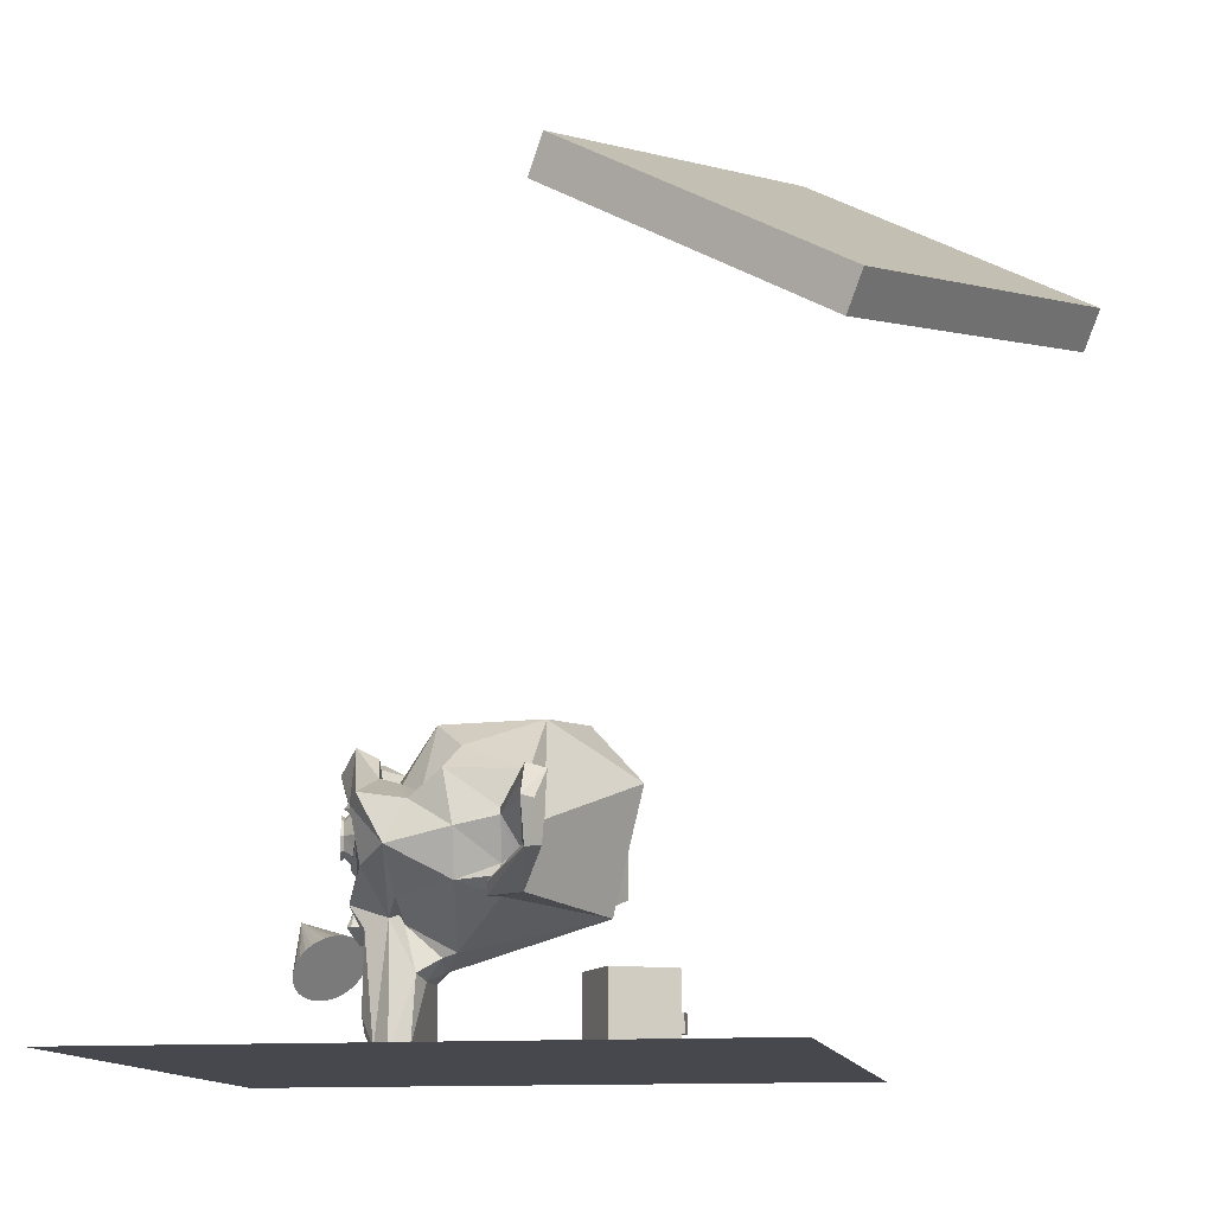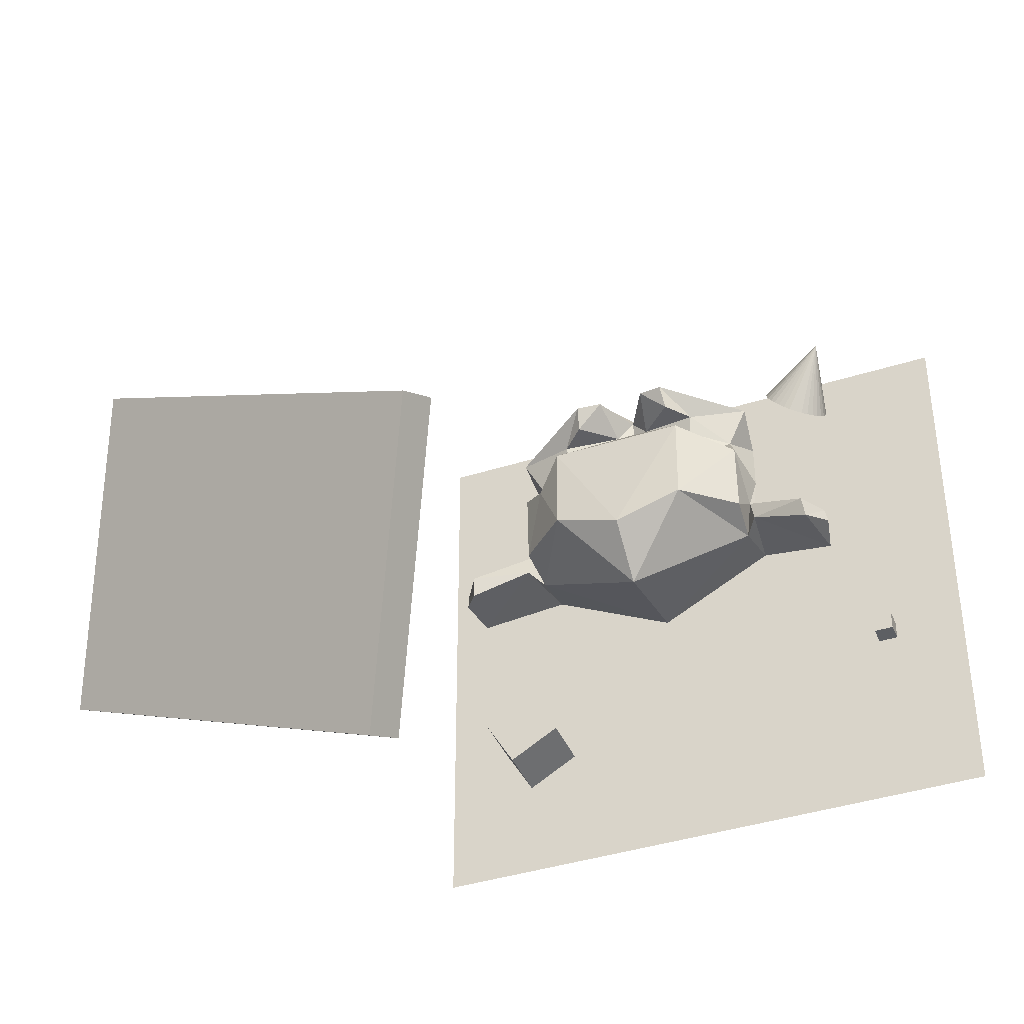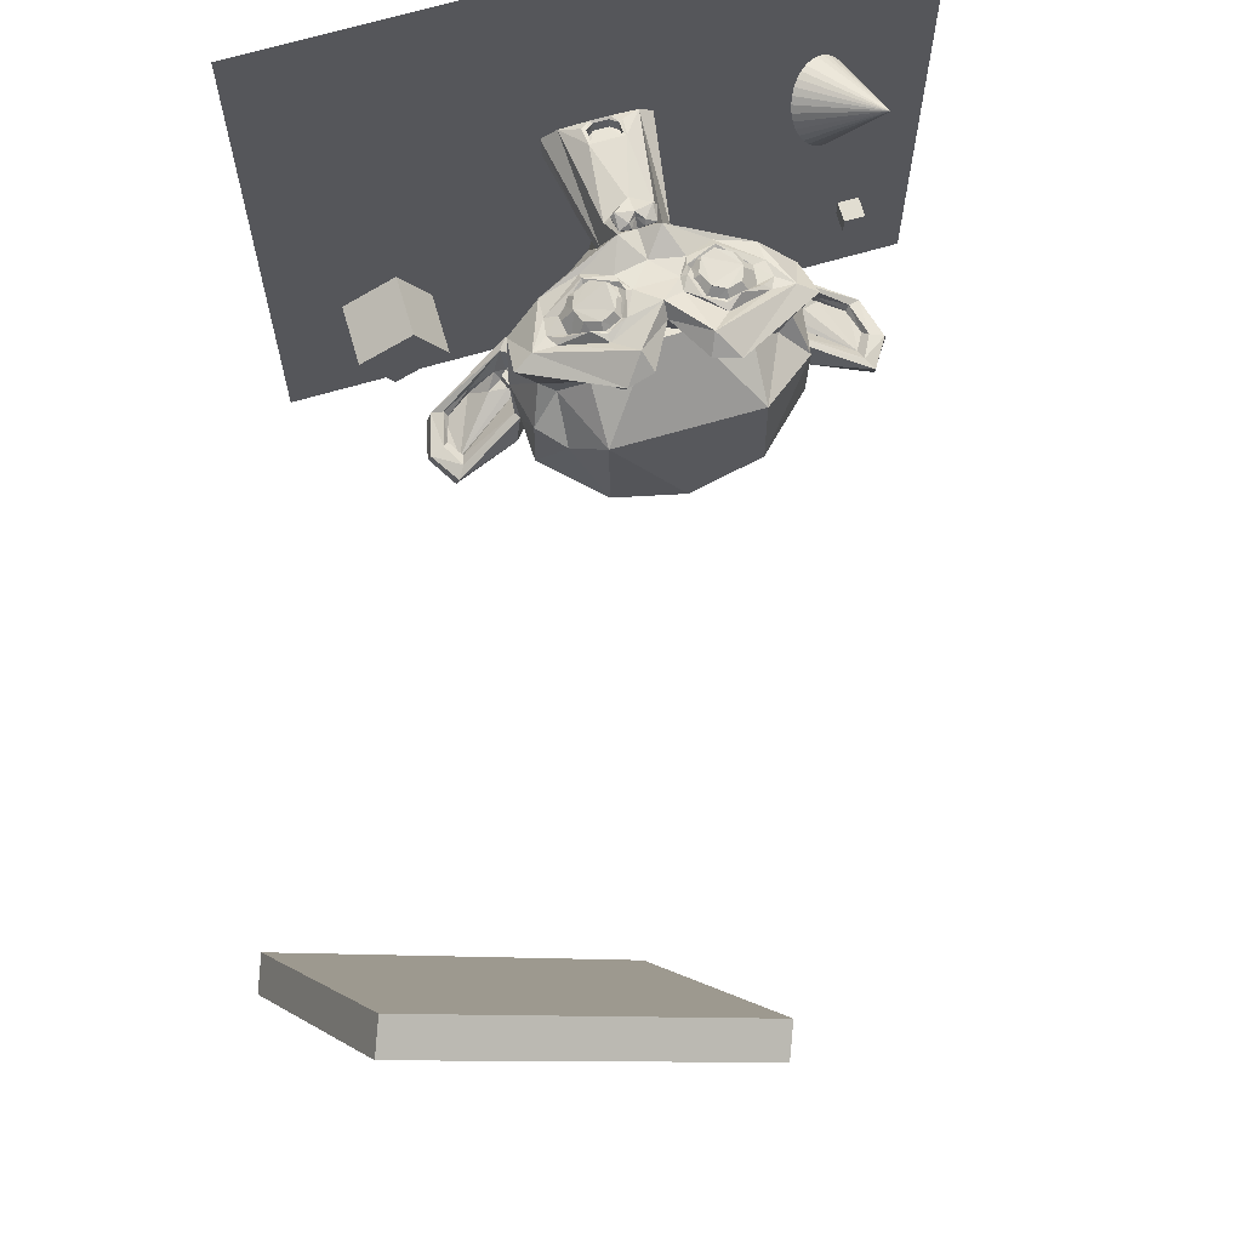
<metadata>
{"format":"obj","ext":"obj","renderer":"f3d","projection":"perspective","resolution":1024,"background":"white","views":[{"elev":-11.7,"azim":100.2,"up":"+Y"},{"elev":-40.0,"azim":-158.5,"up":"+Z"},{"elev":68.7,"azim":163.7,"up":"+Z"}]}
</metadata>
<code>
o Suzanne
v 0.2109 -0.3906 0.1641
v 0.7344 -0.04688 0.07031
v 0.4375 -0.09375 0.4688
v -0.7969 0.5625 0.125
v -0.8203 0.3281 -0.2031
v -0.8516 0.2344 0.05469
v 0.3516 0.1328 0.7812
v 0.3516 -0.02344 0.6172
v 0.4375 0.1641 0.7656
v 0.1562 0.05469 0.6484
v 0.2734 0.1641 0.7969
v 0.2422 0.2422 0.7969
v -0.07812 0.2422 0.6562
v -0.1562 0.4375 0.6484
v -0.2422 0.2422 0.7969
v 0.4531 0.8516 0.2344
v 0.4531 0.8672 -0.3828
v 0 0.8984 -0.5469
v 0.3516 0.5156 0.6172
v 0.1562 0.4375 0.6484
v 0.3516 0.3594 0.7812
v 0.5469 0.4375 0.5781
v 0.4375 0.3281 0.7656
v 0.4688 0.2422 0.7578
v 0.4766 0.2422 0.7734
v -0.4375 0.3281 0.7656
v -0.4766 0.2422 0.7734
v -0.4453 0.3359 0.7812
v 0.4453 0.3359 0.7812
v -0.3516 0.3594 0.7812
v -0.3516 0.375 0.8047
v -0.2734 0.3281 0.7969
v -0.2656 0.3359 0.8203
v -0.2266 0.2422 0.8203
v -0.2656 0.1562 0.8203
v 0.4453 0.1562 0.7812
v 0.3516 0.1172 0.8047
v -0.4453 0.1562 0.7812
v -0.3516 0.1328 0.7812
v -0.3516 0.1172 0.8047
v -0.4375 0.1641 0.7656
v -0.6016 0.375 0.6641
v -0.5625 0.3516 0.6953
v -0.4219 0.3984 0.7734
v -0.2344 -0.9141 0.6328
v -0.2031 -0.1875 0.5625
v -0.3281 -0.9453 0.5234
v 0.6406 0.7031 0.05469
v 0.7969 0.5391 -0.3594
v -0.2109 -0.2266 0.4688
v -0.1797 -0.4141 0.2578
v -0.25 -0.5 0.3906
v -0.2031 0.6172 0.8516
v -0.3203 0.7578 0.7344
v -0.7422 0.375 0.6562
v -1.047 0 -0.4219
v -0.9375 0.0625 -0.3359
v -1.188 0.3438 -0.4844
v 0 0.4297 0.7422
v 0 0.3516 0.8203
v 0.3203 0.7578 0.7344
v 0.2031 0.6172 0.8516
v 0.7422 0.375 0.6562
v -0.3281 0.4766 0.7422
v -0.1094 -0.2266 0.8281
v -0.1328 -0.2266 0.7969
v 0 -0.3203 0.7812
v -0.8594 0.4297 0.5938
v -0.8281 0.1484 0.4453
v 0.1562 0.7188 0.7578
v -0.125 -0.2266 0.75
v 0 -0.3281 0.7422
v 0.8594 0.3828 -0.3828
v 0.7734 0.2656 -0.4375
v 0.8203 0.3281 -0.2031
v 0.1016 -0.1484 0.7422
v 0.1328 -0.2266 0.7969
v 0.125 -0.2266 0.75
v -0.1016 -0.1484 0.7422
v 0.03906 -0.125 0.7812
v 0 -0.1406 0.7422
v -0.03906 -0.125 0.7812
v -0.1094 -0.1328 0.7812
v -1.312 0.05469 -0.5312
v -0.8594 0.3828 -0.3828
v -0.7891 -0.125 -0.3281
v 0 -0.1953 0.75
v 0 -0.1875 0.7969
v 0 -0.2031 0.8281
v -0.04688 -0.1484 0.8125
v 0.1094 -0.1328 0.7812
v 0.1094 -0.2266 0.8281
v 0.3516 0.375 0.8047
v 0.2734 0.3281 0.7969
v -0.4531 0.8672 -0.3828
v 0 0.5625 -0.8516
v -0.7734 0.2656 -0.4375
v 0.04688 -0.8672 0.6875
v 0.09375 -0.8125 0.6406
v 0.04688 -0.8516 0.6328
v -0.09375 -0.8125 0.6406
v -0.04688 -0.8672 0.6875
v -0.04688 -0.8516 0.6328
v 0.09375 -0.8203 0.7109
v 0.09375 -0.75 0.6641
v -0.09375 -0.75 0.6641
v -0.09375 -0.8203 0.7109
v 0.8125 -0.01562 -0.2734
v 0.8438 0.01562 -0.2734
v 0.8203 0.08594 -0.2734
v -0.1875 0.1562 0.7734
v -0.375 0.0625 0.7422
v -0.2031 0.09375 0.7422
v 0.625 0.1875 0.6484
v 0.375 0.0625 0.7422
v 0.375 0.01562 0.7031
v 0.4219 0.3984 0.7734
v 0.5625 0.3516 0.6953
v 0.6016 0.375 0.6641
v -0.3359 0.4062 0.75
v -0.5312 0.3359 0.6797
v -0.0625 -0.8828 0.6953
v -0.3516 -0.02344 0.6172
v -0.1562 0.05469 0.6484
v 0.04688 -0.1484 0.8125
v 0.2344 0.3594 0.7578
v 0.1719 0.2188 0.7812
v 0.2031 0.1719 0.75
v 0.1875 0.1562 0.7734
v 0.1328 0.2109 0.7578
v -0.1094 0.4609 0.6094
v -0.3359 0.6875 0.5938
v -0.1562 0.7188 0.7578
v 0.2031 -0.1875 0.5625
v 0.1641 -0.2422 0.7109
v 0.2344 -0.9141 0.6328
v -0.4609 0.5234 0.4297
v -0.6328 0.4531 0.2812
v -0.7266 0.4062 0.3359
v 0.7969 0.5625 0.125
v 0.8516 0.2344 0.05469
v 0.125 -0.5391 0.3594
v 0.3281 -0.9141 0.3984
v -0.125 -0.5391 0.3594
v -0.1719 0.2188 0.7812
v -0.2109 0.375 0.7812
v -0.2344 0.3594 0.7578
v -0.3281 -0.9141 0.3984
v 0.3281 -0.9453 0.5234
v 0.25 -0.5 0.3906
v 0.1797 -0.4141 0.2578
v 0.2109 -0.2266 0.4688
v -0.7344 -0.04688 0.07031
v -0.5938 -0.125 -0.1641
v -0.2109 -0.3906 0.1641
v -0.8438 0.2891 -0.2109
v -1.188 0.4375 -0.3906
v -1.172 0.3594 -0.4375
v 0.7891 -0.125 -0.3281
v -0.625 0.1875 0.6484
v -0.375 0.01562 0.7031
v 0.1094 0.4609 0.6094
v 0.4609 0.5234 0.4297
v 0.3359 0.4062 0.75
v 0.5312 0.3359 0.6797
v 0.3359 0.6875 0.5938
v 0.4844 0.5547 0.5547
v -0.4844 0.5547 0.5547
v -0.4688 0.2422 0.7578
v -0.5469 0.4375 0.5781
v -0.625 0.2422 0.5625
v 0.2031 -0.1719 0.5
v -0.2031 -0.1719 0.5
v -0.4375 -0.09375 0.4688
v 0.8828 -0.01562 -0.2656
v 0.8281 -0.07031 -0.1328
v -0.8125 -0.01562 -0.2734
v -0.8516 0.01562 -0.3203
v -0.8828 -0.01562 -0.2656
v 1.211 0.08594 -0.4844
v 1.047 0 -0.4219
v 1.188 0.09375 -0.4453
v 1.234 0.25 -0.4453
v 1.211 0.07812 -0.4062
v 1.266 0.2891 -0.4062
v -1.234 0.25 -0.4453
v -1.211 0.07812 -0.4062
v -1.188 0.09375 -0.4453
v 1.172 0.3594 -0.4375
v 1.188 0.4375 -0.3906
v -1.266 0.2891 -0.4062
v -0.7969 0.5391 -0.3594
v -1.352 0.3203 -0.4219
v -1.281 0.05469 -0.4297
v 0.8281 0.1484 0.4453
v 0.6172 0.05469 0.625
v 0.7266 0.4062 0.3359
v -0.8203 0.08594 -0.2734
v -0.8438 0.01562 -0.2734
v -0.3516 0.5156 0.6172
v 0.7656 0.09375 -0.3203
v 0.7578 0.09375 -0.2734
v -0.7656 0.09375 -0.3203
v -0.8281 0.07812 -0.3203
v 0.8281 0.07812 -0.3203
v 0.8125 -0.01562 -0.3203
v 0.8516 0.01562 -0.3203
v -0.8125 -0.01562 -0.3203
v 0.8438 0.2891 -0.2109
v 1.188 0.3438 -0.4844
v 1.258 0.2422 -0.4922
v -1.258 0.2422 -0.4922
v -1.211 0.08594 -0.4844
v 1.281 0.05469 -0.4297
v 0.09375 -0.7422 0.7266
v 0.1172 -0.8359 0.7109
v 0.1094 -0.7188 0.7344
v 0.2656 0.3359 0.8203
v 0.2656 0.1562 0.8203
v 0.125 -0.1016 0.8125
v 0 0.4062 0.6016
v 0.9375 0.0625 -0.3359
v 1.367 0.2969 -0.5
v 1.352 0.3203 -0.4219
v -1.367 0.2969 -0.5
v 1.25 0.4688 -0.5469
v 1.234 0.5078 -0.4219
v -1.25 0.4688 -0.5469
v 1.312 0.05469 -0.5312
v -1.234 0.5078 -0.4219
v 0 -0.4844 0.2812
v 0 -0.1953 -0.6719
v 0.5938 -0.125 -0.1641
v 0.7734 -0.1406 -0.125
v 0.7188 -0.02344 -0.1719
v -0.7188 0.03906 -0.1875
v -0.7188 -0.02344 -0.1719
v 0.5469 0.05469 0.5781
v 0.07812 0.2422 0.6562
v -0.2734 0.1641 0.7969
v -0.4531 0.8516 0.2344
v 0.625 0.2422 0.5625
v -0.3359 0.4297 0.7578
v -0.125 -0.1016 0.8125
v 0.8594 0.4297 0.5938
v -0.125 0.3047 0.7656
v -0.6406 0.2969 0.6484
v -0.6172 0.05469 0.625
v 0.2266 0.2422 0.8203
v -0.09375 -0.7422 0.7266
v 0.7188 0.03906 -0.1875
v -0.1328 0.2109 0.7578
v 0.3281 0.4766 0.7422
v 0.3359 0.4297 0.7578
v 0.2109 0.375 0.7812
v 0.2031 0.09375 0.7422
v 0 0.04688 0.7266
v 0.375 0.08594 0.7266
v 0.5469 0.2109 0.6719
v 0.6406 0.2969 0.6484
v -0.1172 -0.8359 0.7109
v -0.1094 -0.7188 0.7344
v -0.375 0.08594 0.7266
v -0.2031 0.1719 0.75
v -0.5469 0.2109 0.6719
v 0.0625 -0.8828 0.6953
v -0.5469 0.05469 0.5781
v -0.7734 -0.1406 -0.125
v -0.7578 0.09375 -0.2734
v 0.6328 0.4531 0.2812
v 1.039 0 -0.3672
v -1.039 0 -0.3672
v -0.8281 -0.07031 -0.1328
f 1 2 3
f 4 5 6
f 7 8 9
f 10 11 12
f 13 14 15
f 16 17 18
f 19 20 21
f 22 23 24
f 23 25 24
f 26 27 28
f 21 29 23
f 30 28 31
f 32 31 33
f 15 34 35
f 7 36 37
f 38 39 40
f 9 25 36
f 27 41 38
f 42 43 44
f 45 46 47
f 48 49 17
f 50 51 52
f 53 54 55
f 56 57 58
f 59 53 60
f 61 62 63
f 42 64 53
f 65 66 67
f 55 68 69
f 59 62 70
f 67 71 72
f 73 74 75
f 76 77 78
f 66 79 71
f 80 76 81
f 82 79 83
f 84 85 86
f 81 87 88
f 65 89 90
f 91 92 77
f 65 83 66
f 93 21 94
f 95 96 97
f 98 99 100
f 101 102 103
f 104 105 99
f 106 107 101
f 108 109 110
f 111 112 113
f 78 67 72
f 114 115 116
f 117 118 119
f 120 44 121
f 122 102 107
f 123 124 39
f 91 80 125
f 126 127 128
f 129 127 130
f 131 132 133
f 134 135 136
f 137 138 139
f 4 139 138
f 75 140 141
f 142 143 144
f 145 146 147
f 148 149 47
f 150 151 152
f 153 154 155
f 156 157 158
f 74 73 159
f 112 160 161
f 162 163 16
f 117 164 165
f 96 17 74
f 162 166 167
f 132 131 168
f 169 170 171
f 3 172 152
f 50 173 174
f 62 119 63
f 33 27 35
f 175 108 176
f 177 178 179
f 180 181 182
f 183 184 185
f 186 187 188
f 189 185 190
f 158 191 186
f 4 95 192
f 191 193 194
f 195 63 196
f 197 163 167
f 102 100 103
f 198 199 177
f 30 200 26
f 88 81 82
f 110 201 202
f 198 203 204
f 109 205 110
f 199 204 178
f 109 206 207
f 208 199 178
f 201 189 209
f 183 210 211
f 58 186 212
f 188 213 186
f 185 184 214
f 215 216 217
f 25 218 219
f 86 85 97
f 76 220 81
f 162 221 59
f 222 181 210
f 214 223 224
f 194 225 84
f 224 226 227
f 193 228 225
f 229 73 226
f 226 223 229
f 84 225 228
f 5 85 230
f 11 219 12
f 3 152 1
f 1 151 231
f 231 232 1
f 232 159 233
f 1 232 233
f 159 229 214
f 214 234 159
f 234 233 159
f 233 235 2
f 2 141 195
f 195 134 3
f 134 172 3
f 233 2 1
f 2 195 3
f 236 237 153
f 6 69 139
f 69 68 139
f 236 153 6
f 5 156 6
f 156 236 6
f 192 97 5
f 139 4 6
f 4 192 5
f 7 11 10
f 10 8 7
f 8 238 9
f 12 94 20
f 20 239 12
f 239 10 12
f 14 32 15
f 15 240 124
f 124 13 15
f 18 95 241
f 241 16 18
f 20 94 21
f 21 23 19
f 23 22 19
f 24 9 238
f 238 242 24
f 242 22 24
f 23 29 25
f 26 169 27
f 21 93 29
f 30 26 28
f 33 34 32
f 34 15 32
f 32 30 31
f 35 40 240
f 40 39 240
f 240 15 35
f 7 9 36
f 38 41 39
f 9 24 25
f 27 169 41
f 44 243 64
f 64 42 44
f 45 244 46
f 17 16 48
f 48 140 49
f 148 47 52
f 47 46 52
f 46 173 50
f 50 155 51
f 51 144 52
f 46 50 52
f 133 54 53
f 54 68 55
f 57 178 204
f 204 203 58
f 58 212 213
f 213 56 58
f 56 179 57
f 57 204 58
f 59 133 53
f 63 245 61
f 61 70 62
f 246 60 53
f 55 247 42
f 64 246 53
f 55 42 53
f 67 77 92
f 92 89 67
f 89 65 67
f 69 46 248
f 46 244 248
f 248 55 69
f 59 60 62
f 67 66 71
f 75 227 73
f 227 226 73
f 76 91 77
f 66 83 79
f 80 91 76
f 82 81 79
f 84 228 85
f 88 89 125
f 125 80 88
f 80 81 88
f 82 83 90
f 83 65 90
f 94 12 249
f 249 218 94
f 218 93 94
f 97 192 95
f 95 18 96
f 98 104 99
f 101 107 102
f 104 215 105
f 106 250 107
f 110 202 108
f 202 251 108
f 251 235 108
f 161 113 112
f 113 252 111
f 252 145 111
f 78 77 67
f 119 253 117
f 253 254 117
f 243 44 120
f 44 43 121
f 130 127 255
f 255 126 254
f 126 164 254
f 254 253 255
f 253 60 255
f 60 246 252
f 255 60 130
f 64 243 146
f 243 120 147
f 146 243 147
f 146 145 246
f 145 252 246
f 246 64 146
f 130 60 252
f 256 130 257
f 130 252 257
f 252 113 257
f 116 256 220
f 128 129 258
f 129 115 258
f 258 115 259
f 115 114 259
f 118 165 260
f 165 259 260
f 259 114 260
f 260 119 118
f 196 63 114
f 63 260 114
f 79 81 244
f 81 257 244
f 135 78 72
f 216 136 217
f 136 135 217
f 217 135 72
f 107 250 261
f 250 262 261
f 262 217 72
f 262 72 71
f 196 114 116
f 112 111 263
f 111 264 263
f 160 112 265
f 112 263 265
f 265 121 247
f 121 43 247
f 160 265 247
f 43 42 247
f 247 55 160
f 55 248 160
f 244 45 71
f 45 261 262
f 71 45 262
f 161 160 248
f 220 196 116
f 257 220 256
f 161 248 244
f 122 266 102
f 266 98 102
f 113 161 244
f 257 113 244
f 71 79 244
f 261 122 107
f 124 240 39
f 39 41 123
f 41 267 123
f 125 89 92
f 92 91 125
f 255 127 126
f 127 129 128
f 130 256 129
f 256 116 115
f 129 256 115
f 54 133 132
f 133 59 131
f 59 221 131
f 136 149 134
f 134 220 135
f 139 68 168
f 68 54 168
f 54 132 168
f 168 137 139
f 138 137 241
f 241 4 138
f 235 251 2
f 251 209 141
f 75 74 49
f 251 141 2
f 209 75 141
f 245 195 197
f 195 141 197
f 49 140 75
f 140 197 141
f 144 51 231
f 231 151 142
f 142 150 143
f 143 148 144
f 148 52 144
f 144 231 142
f 147 264 145
f 264 111 145
f 148 143 149
f 134 149 150
f 149 143 150
f 150 142 151
f 152 172 134
f 151 1 152
f 134 150 152
f 155 50 174
f 174 173 46
f 69 6 153
f 153 237 154
f 154 268 86
f 268 194 86
f 194 84 86
f 86 232 154
f 232 231 155
f 231 51 155
f 174 46 69
f 232 155 154
f 155 174 153
f 174 69 153
f 58 203 158
f 203 269 156
f 158 203 156
f 269 236 156
f 159 232 74
f 232 96 74
f 270 197 140
f 140 48 270
f 48 16 270
f 16 241 162
f 241 137 131
f 162 241 131
f 137 168 131
f 131 221 162
f 162 167 163
f 163 270 16
f 165 118 117
f 117 254 164
f 18 17 96
f 17 49 74
f 171 267 169
f 267 41 169
f 169 26 170
f 62 60 253
f 119 260 63
f 62 253 119
f 38 40 27
f 40 35 27
f 35 34 33
f 33 31 27
f 31 28 27
f 271 181 175
f 175 222 207
f 207 206 108
f 108 235 176
f 176 184 271
f 184 182 271
f 271 175 176
f 175 207 108
f 179 56 272
f 272 188 187
f 187 273 272
f 273 237 177
f 179 273 177
f 177 208 178
f 179 272 273
f 178 57 179
f 181 271 182
f 182 183 180
f 183 211 180
f 183 182 184
f 186 191 187
f 189 183 185
f 158 157 191
f 4 241 95
f 157 156 5
f 268 154 237
f 268 237 273
f 157 5 230
f 191 157 193
f 157 230 193
f 194 268 273
f 194 273 187
f 194 187 191
f 220 134 196
f 134 195 196
f 195 245 63
f 61 245 167
f 245 197 167
f 197 270 163
f 167 166 61
f 102 98 100
f 237 236 177
f 236 269 177
f 269 198 177
f 30 32 14
f 14 200 30
f 200 170 26
f 82 90 88
f 90 89 88
f 110 205 201
f 198 269 203
f 109 207 205
f 199 198 204
f 109 108 206
f 208 177 199
f 209 251 202
f 202 201 209
f 201 210 189
f 189 190 209
f 183 189 210
f 58 158 186
f 188 272 56
f 213 212 186
f 188 56 213
f 176 235 234
f 235 233 234
f 227 75 190
f 75 209 190
f 184 176 214
f 176 234 214
f 224 227 190
f 224 190 185
f 224 185 214
f 250 106 105
f 106 101 103
f 250 215 217
f 103 100 105
f 106 103 105
f 100 99 105
f 217 262 250
f 149 136 266
f 136 216 266
f 215 250 105
f 104 98 266
f 122 261 45
f 266 122 149
f 122 45 47
f 47 149 122
f 104 266 216
f 215 104 216
f 249 219 218
f 219 37 25
f 37 36 25
f 25 29 93
f 93 218 25
f 96 232 97
f 232 86 97
f 76 78 220
f 78 135 220
f 220 257 81
f 59 70 162
f 70 61 166
f 162 70 166
f 210 201 205
f 205 207 222
f 222 175 181
f 181 180 210
f 180 211 210
f 210 205 222
f 214 229 223
f 194 193 225
f 224 223 226
f 193 230 228
f 229 159 73
f 5 97 85
f 85 228 230
f 11 7 37
f 37 219 11
f 219 249 12
o Plane
v -2 -1 2
v 2 -1 2
v 2 -1 -2
v -2 -1 -2
f 274 275 276 277
o Cube_Cube.001
v 1.227 -1 -0.7268
v 1.227 -0.6 -0.7268
v 1.027 -0.6 -1.073
v 1.027 -1 -1.073
v 1.373 -0.6 -1.273
v 1.373 -1 -1.273
v 1.573 -0.6 -0.9268
v 1.573 -1 -0.9268
f 278 279 280 281
f 281 280 282 283
f 283 282 284 285
f 285 284 279 278
f 281 283 285 278
f 282 280 279 284
o Cube_Cube.001.000
v 0.194 3.71 -1.723
v 0.2799 3.926 -1.821
v 0.869 2.934 -3.48
v 0.7831 2.718 -3.382
v 3.127 2.516 -2.429
v 3.041 2.3 -2.33
v 2.538 3.508 -0.7698
v 2.452 3.292 -0.671
f 286 287 288 289
f 289 288 290 291
f 291 290 292 293
f 293 292 287 286
f 289 291 293 286
f 290 288 287 292
o Cone
v -1.231 -0.3272 1.061
v -1.339 -0.03856 1.501
v -1.203 -0.2916 1.047
v -1.171 -0.258 1.04
v -1.135 -0.2277 1.041
v -1.096 -0.2019 1.05
v -1.057 -0.1816 1.066
v -1.018 -0.1676 1.089
v -0.9818 -0.1603 1.118
v -0.9488 -0.1602 1.152
v -0.9206 -0.1671 1.189
v -0.8983 -0.1809 1.228
v -0.8827 -0.201 1.268
v -0.8744 -0.2265 1.306
v -0.8738 -0.2566 1.343
v -0.8808 -0.2901 1.375
v -0.8953 -0.3257 1.402
v -0.9166 -0.362 1.423
v -0.944 -0.3977 1.437
v -0.9763 -0.4313 1.444
v -1.012 -0.4616 1.443
v -1.051 -0.4874 1.434
v -1.09 -0.5077 1.418
v -1.129 -0.5217 1.395
v -1.165 -0.5289 1.366
v -1.198 -0.5291 1.332
v -1.227 -0.5221 1.295
v -1.249 -0.5084 1.256
v -1.264 -0.4883 1.217
v -1.273 -0.4627 1.178
v -1.273 -0.4326 1.142
v -1.266 -0.3991 1.109
v -1.252 -0.3635 1.082
f 294 295 296
f 296 295 297
f 297 295 298
f 298 295 299
f 299 295 300
f 300 295 301
f 301 295 302
f 302 295 303
f 303 295 304
f 304 295 305
f 305 295 306
f 306 295 307
f 307 295 308
f 308 295 309
f 309 295 310
f 310 295 311
f 311 295 312
f 312 295 313
f 313 295 314
f 314 295 315
f 315 295 316
f 316 295 317
f 317 295 318
f 318 295 319
f 319 295 320
f 320 295 321
f 321 295 322
f 322 295 323
f 323 295 324
f 324 295 325
f 325 295 326
f 326 295 294
f 294 296 297 298 299 300 301 302 303 304 305 306 307 308 309 310 311 312 313 314 315 316 317 318 319 320 321 322 323 324 325 326
o Cube_Cube.001
v -1.556 -0.7367 -0.7226
v -1.556 -0.606 -0.7226
v -1.556 -0.7367 -0.8534
v -1.556 -0.606 -0.8534
v -1.425 -0.7367 -0.7226
v -1.425 -0.606 -0.7226
v -1.425 -0.7367 -0.8534
v -1.425 -0.606 -0.8534
f 327 328 330 329
f 329 330 334 333
f 333 334 332 331
f 331 332 328 327
f 329 333 331 327
f 334 330 328 332

</code>
